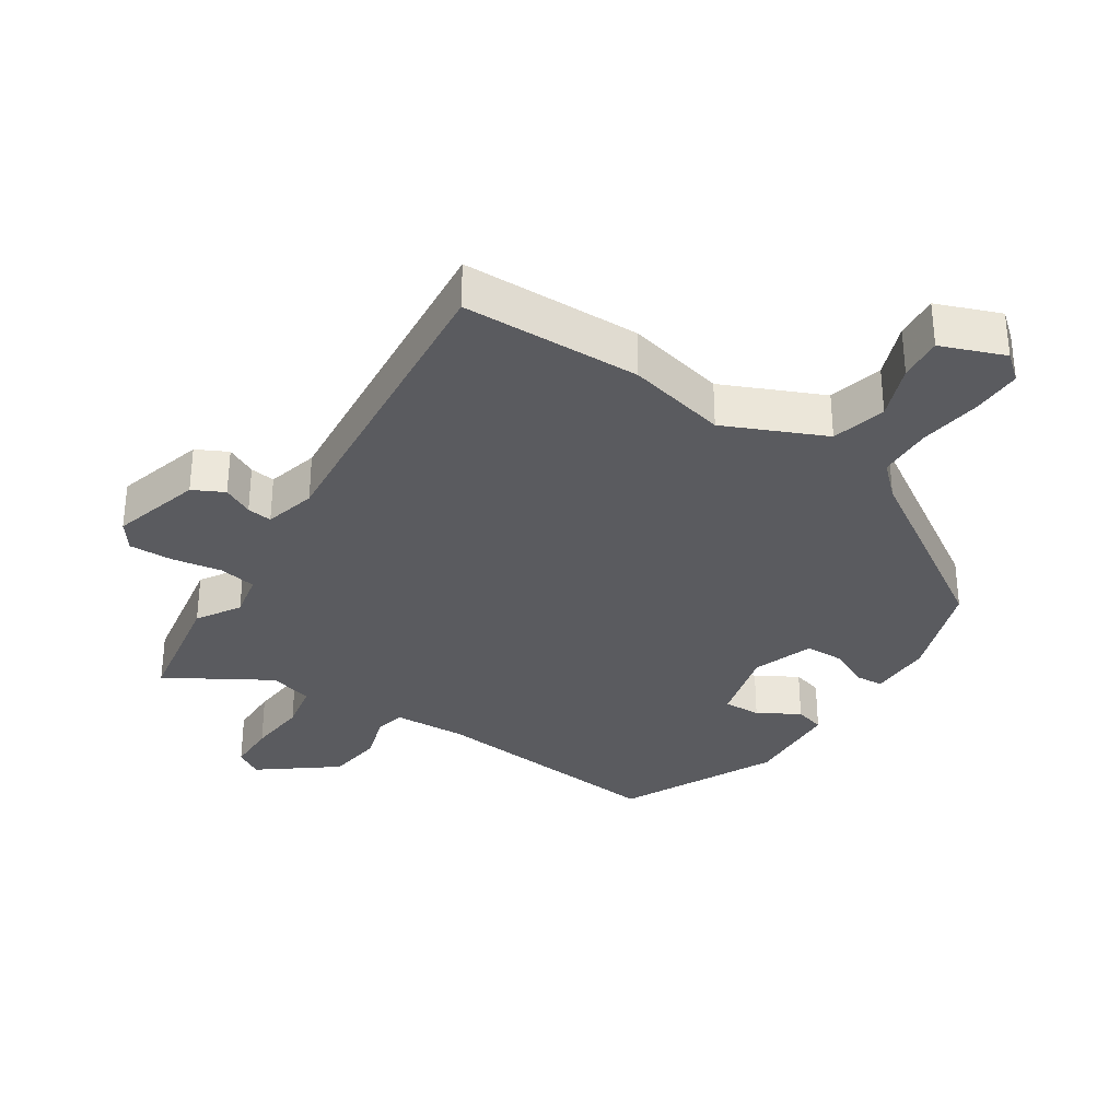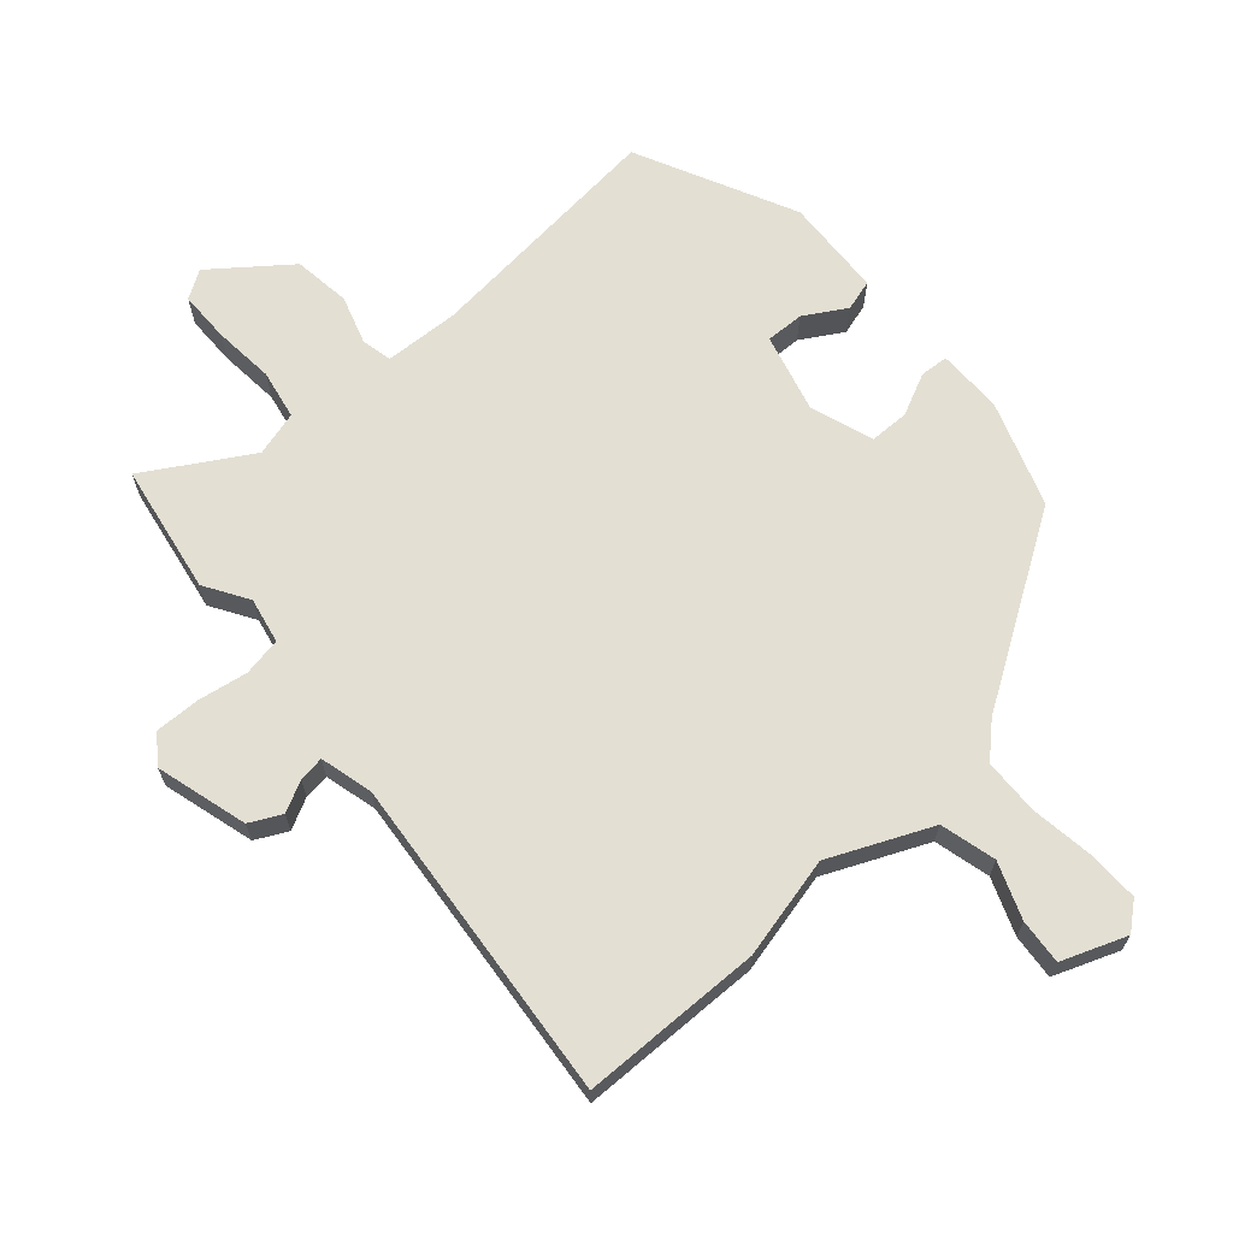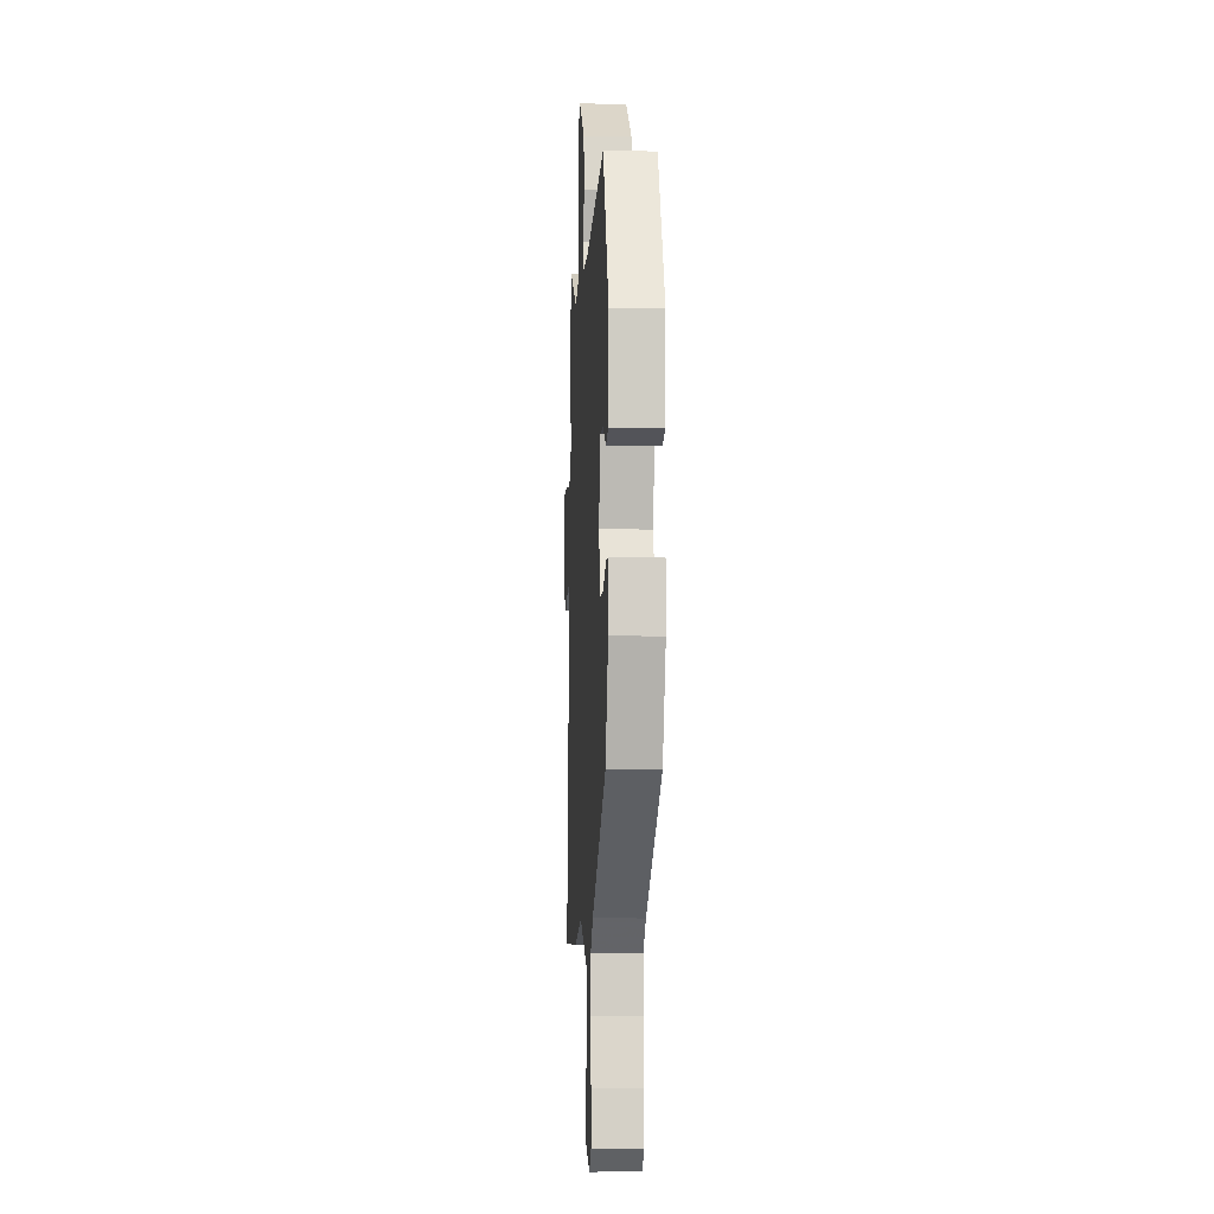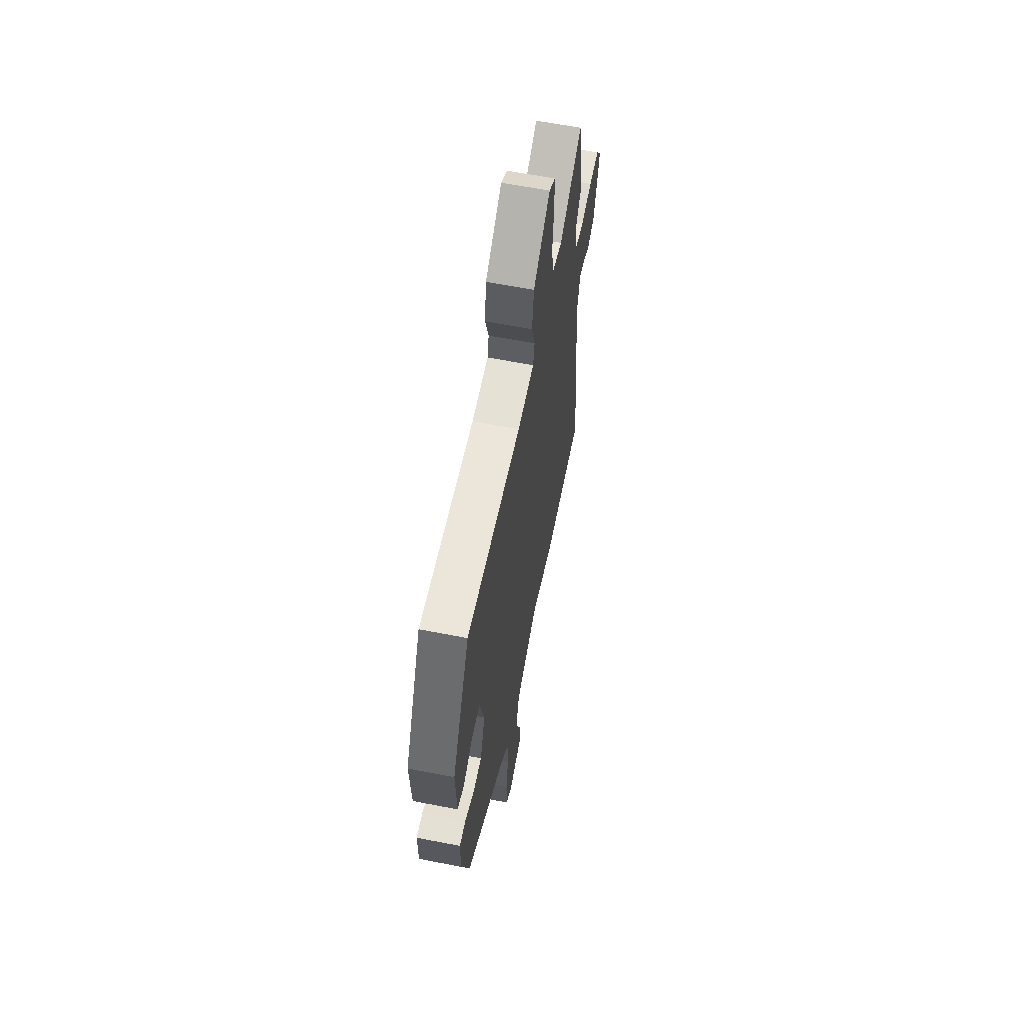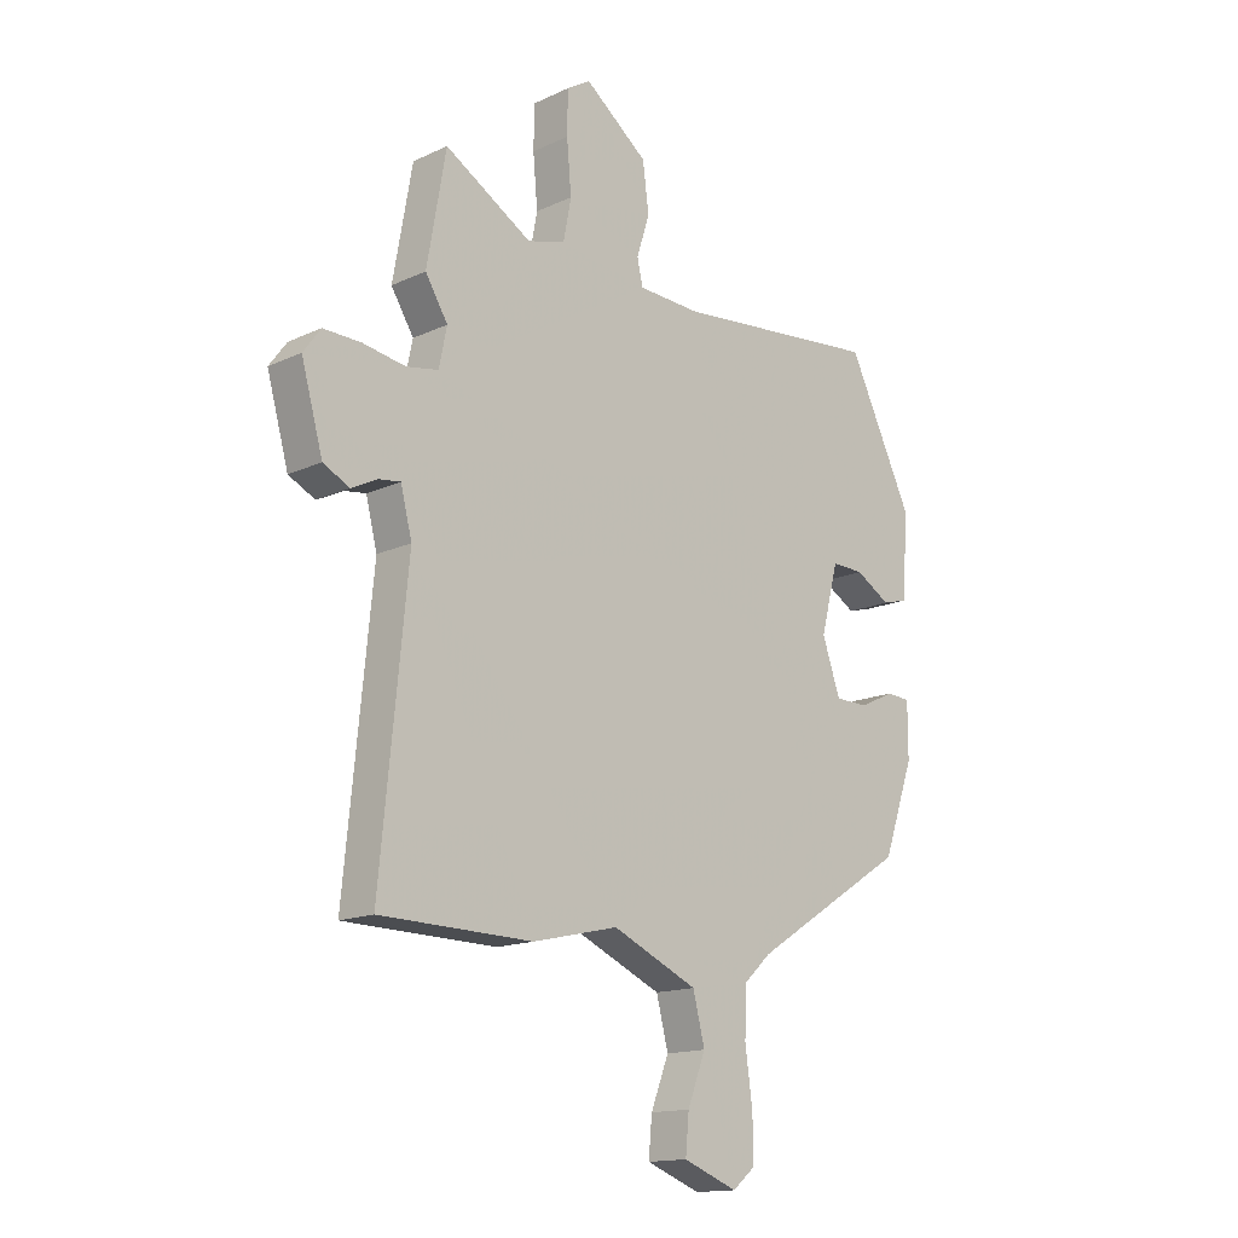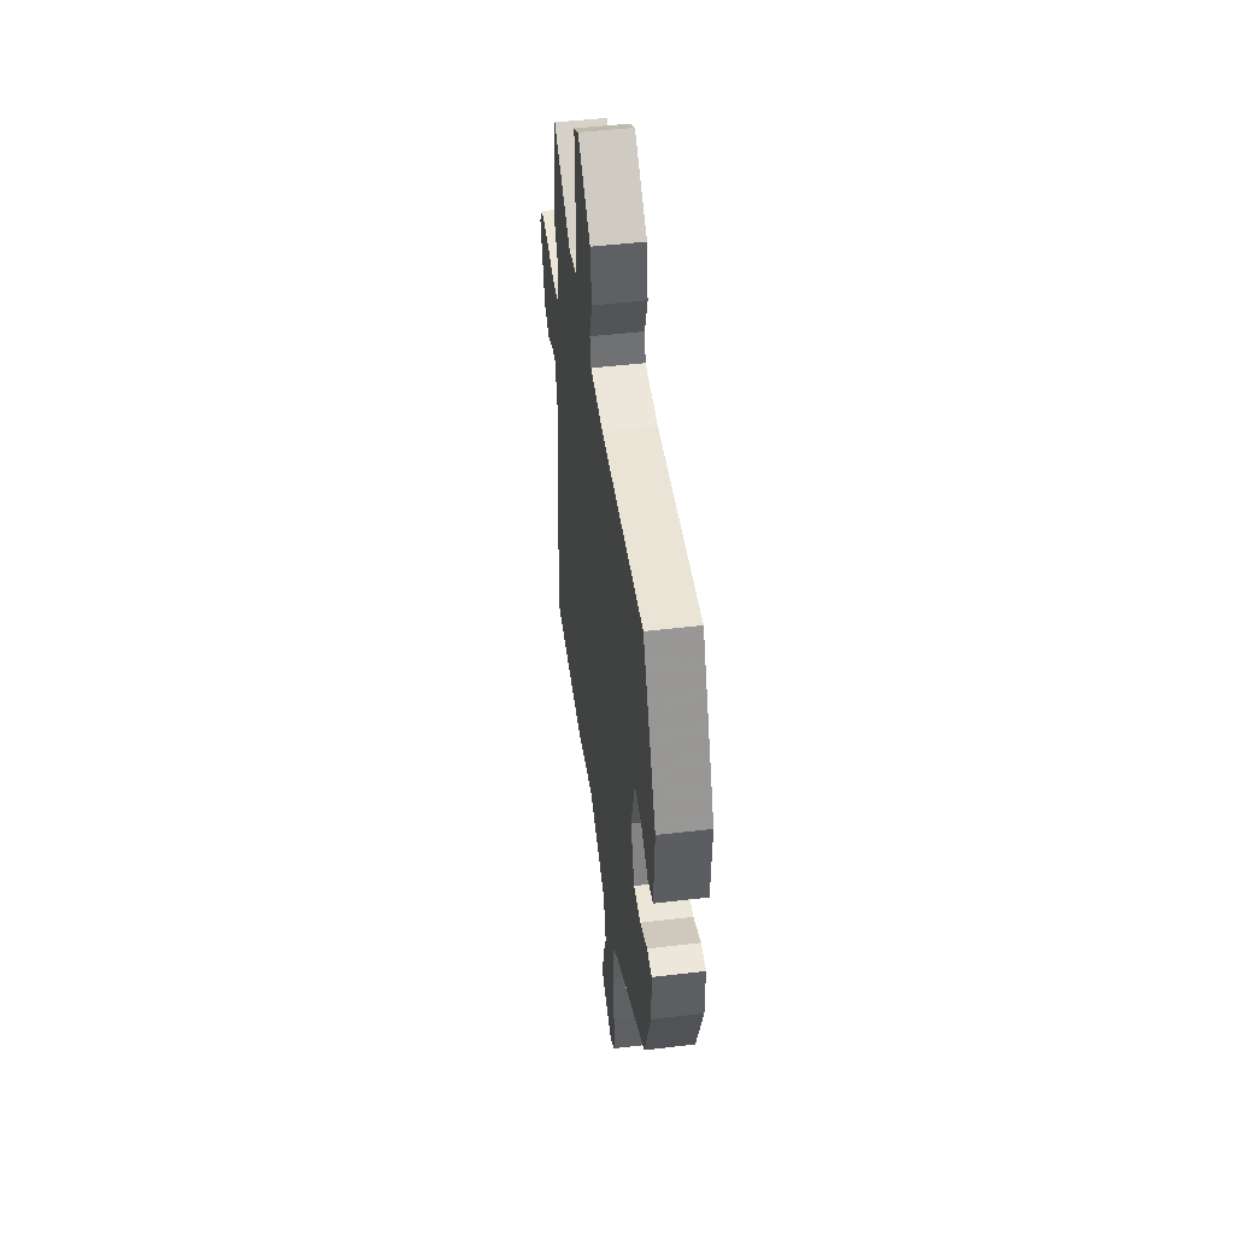
<metadata>
{"format":"obj","ext":"obj","renderer":"f3d","projection":"perspective","resolution":1024,"background":"white","views":[{"elev":-32.8,"azim":146.5,"up":"+Y"},{"elev":67.0,"azim":138.4,"up":"+Y"},{"elev":-8.0,"azim":-93.5,"up":"+Z"},{"elev":61.1,"azim":-78.7,"up":"+Z"},{"elev":-15.0,"azim":134.9,"up":"+Z"},{"elev":48.0,"azim":-97.6,"up":"+Z"}]}
</metadata>
<code>
v -0.37 0.07 0.496
v -0.003 0.07 0.462
v 0.108 0.07 0.468
v 0.118 0.07 0.513
v 0.095 0.07 0.585
v 0.106 0.07 0.67
v 0.218 0.07 0.757
v 0.26 0.07 0.731
v 0.261 0.07 0.655
v 0.253 0.07 0.564
v 0.267 0.07 0.491
v 0.334 0.07 0.473
v 0.488 0.07 0.566
v 0.522 0.07 0.373
v 0.482 0.07 0.308
v 0.496 0.07 0.24
v 0.553 0.07 0.23
v 0.628 0.07 0.243
v 0.695 0.07 0.245
v 0.726 0.07 0.203
v 0.688 0.07 0.066
v 0.641 0.07 0.042
v 0.595 0.07 0.065
v 0.557 0.07 0.07
v 0.537 0.07 -0.009
v 0.585 0.07 -0.498
v 0.314 0.07 -0.504
v 0.162 0.07 -0.469
v 0.011 0.07 -0.537
v -0.01 0.07 -0.62
v 0.022 0.07 -0.703
v 0.028 0.07 -0.77
v -0.068 0.07 -0.807
v -0.108 0.07 -0.774
v -0.107 0.07 -0.697
v -0.094 0.07 -0.603
v -0.097 0.07 -0.52
v -0.145 0.07 -0.475
v -0.42 0.07 -0.301
v -0.475 0.07 -0.144
v -0.475 0.07 -0.048
v -0.433 0.07 -0.045
v -0.371 0.07 -0.074
v -0.312 0.07 -0.073
v -0.28 0.07 0.02
v -0.311 0.07 0.138
v -0.368 0.07 0.136
v -0.43 0.07 0.099
v -0.476 0.07 0.112
v -0.484 0.07 0.26
v -0.37 0 0.496
v -0.003 0 0.462
v 0.108 0 0.468
v 0.118 0 0.513
v 0.095 0 0.585
v 0.106 0 0.67
v 0.218 0 0.757
v 0.26 0 0.731
v 0.261 0 0.655
v 0.253 0 0.564
v 0.267 0 0.491
v 0.334 0 0.473
v 0.488 0 0.566
v 0.522 0 0.373
v 0.482 0 0.308
v 0.496 0 0.24
v 0.553 0 0.23
v 0.628 0 0.243
v 0.695 0 0.245
v 0.726 0 0.203
v 0.688 0 0.066
v 0.641 0 0.042
v 0.595 0 0.065
v 0.557 0 0.07
v 0.537 0 -0.009
v 0.585 0 -0.498
v 0.314 0 -0.504
v 0.162 0 -0.469
v 0.011 0 -0.537
v -0.01 0 -0.62
v 0.022 0 -0.703
v 0.028 0 -0.77
v -0.068 0 -0.807
v -0.108 0 -0.774
v -0.107 0 -0.697
v -0.094 0 -0.603
v -0.097 0 -0.52
v -0.145 0 -0.475
v -0.42 0 -0.301
v -0.475 0 -0.144
v -0.475 0 -0.048
v -0.433 0 -0.045
v -0.371 0 -0.074
v -0.312 0 -0.073
v -0.28 0 0.02
v -0.311 0 0.138
v -0.368 0 0.136
v -0.43 0 0.099
v -0.476 0 0.112
v -0.484 0 0.26
f 47 48 49 50
f 46 47 50 1
f 45 46 1 2
f 44 45 2 3
f 40 41 42 43
f 38 39 40 43
f 37 38 43 44
f 33 34 35 36
f 33 36 37
f 30 31 32 33
f 29 30 33 37
f 28 29 37 44
f 25 26 27 28
f 24 25 28 44
f 20 21 22 23
f 20 23 24
f 17 18 19 20
f 17 20 24 44
f 12 13 14 15
f 11 12 15 16
f 7 8 9 10
f 5 6 7 10
f 4 5 10 11
f 3 4 11 16
f 16 17 44
f 3 16 44
f 100 99 98 97
f 51 100 97 96
f 52 51 96 95
f 53 52 95 94
f 93 92 91 90
f 93 90 89 88
f 94 93 88 87
f 86 85 84 83
f 87 86 83
f 83 82 81 80
f 87 83 80 79
f 94 87 79 78
f 78 77 76 75
f 94 78 75 74
f 73 72 71 70
f 74 73 70
f 70 69 68 67
f 94 74 70 67
f 65 64 63 62
f 66 65 62 61
f 60 59 58 57
f 60 57 56 55
f 61 60 55 54
f 66 61 54 53
f 94 67 66
f 94 66 53
f 1 51 52 2
f 2 52 53 3
f 3 53 54 4
f 4 54 55 5
f 5 55 56 6
f 6 56 57 7
f 7 57 58 8
f 8 58 59 9
f 9 59 60 10
f 10 60 61 11
f 11 61 62 12
f 12 62 63 13
f 13 63 64 14
f 14 64 65 15
f 15 65 66 16
f 16 66 67 17
f 17 67 68 18
f 18 68 69 19
f 19 69 70 20
f 20 70 71 21
f 21 71 72 22
f 22 72 73 23
f 23 73 74 24
f 24 74 75 25
f 25 75 76 26
f 26 76 77 27
f 27 77 78 28
f 28 78 79 29
f 29 79 80 30
f 30 80 81 31
f 31 81 82 32
f 32 82 83 33
f 33 83 84 34
f 34 84 85 35
f 35 85 86 36
f 36 86 87 37
f 37 87 88 38
f 38 88 89 39
f 39 89 90 40
f 40 90 91 41
f 41 91 92 42
f 42 92 93 43
f 43 93 94 44
f 44 94 95 45
f 45 95 96 46
f 46 96 97 47
f 47 97 98 48
f 48 98 99 49
f 49 99 100 50
f 50 100 51 1

</code>
